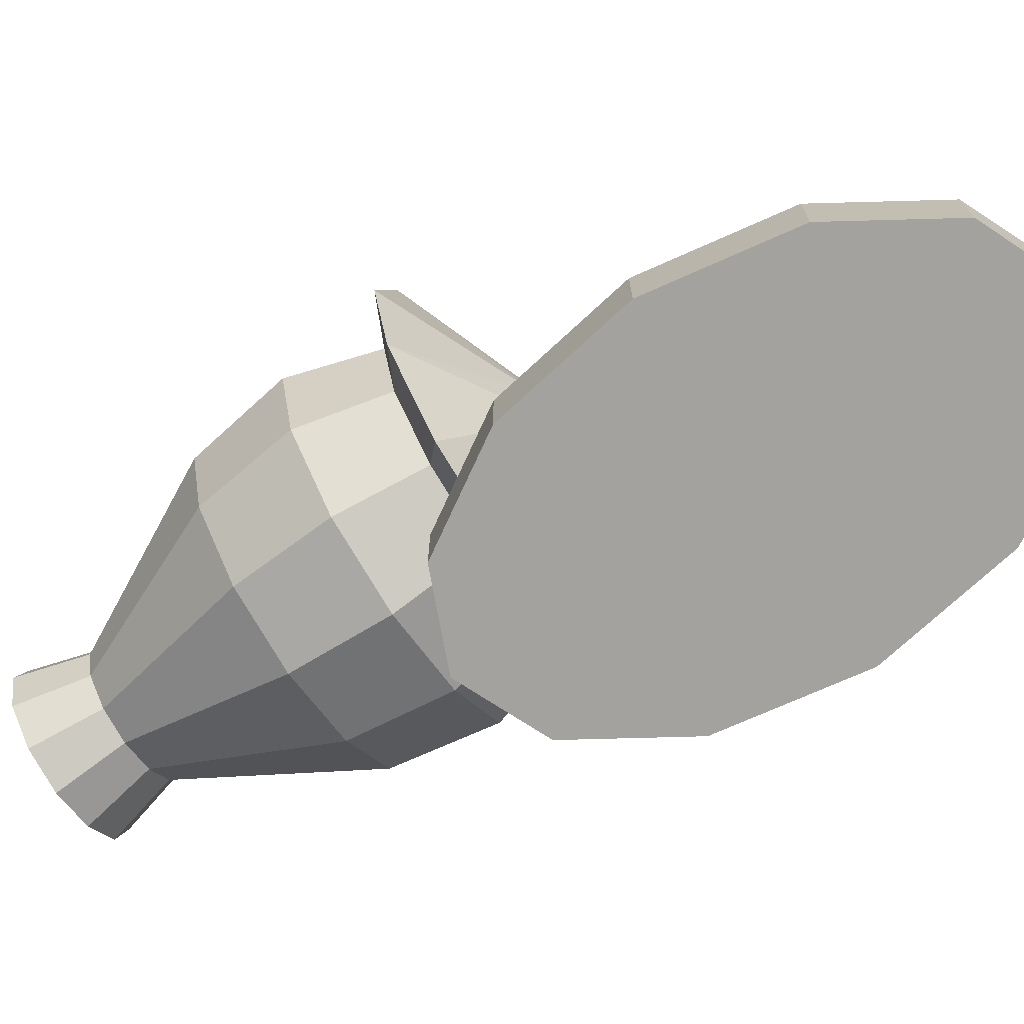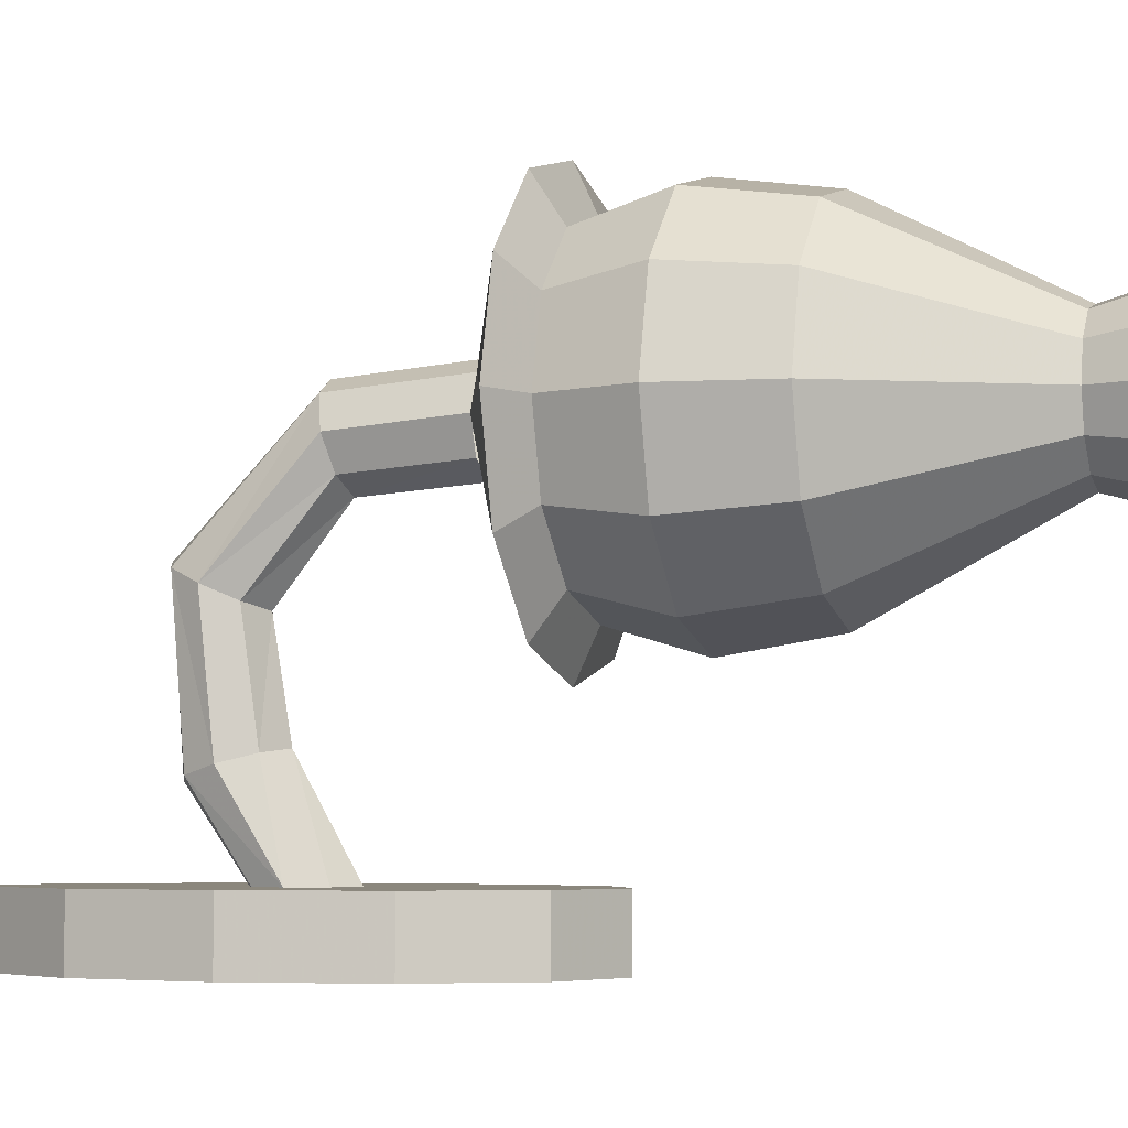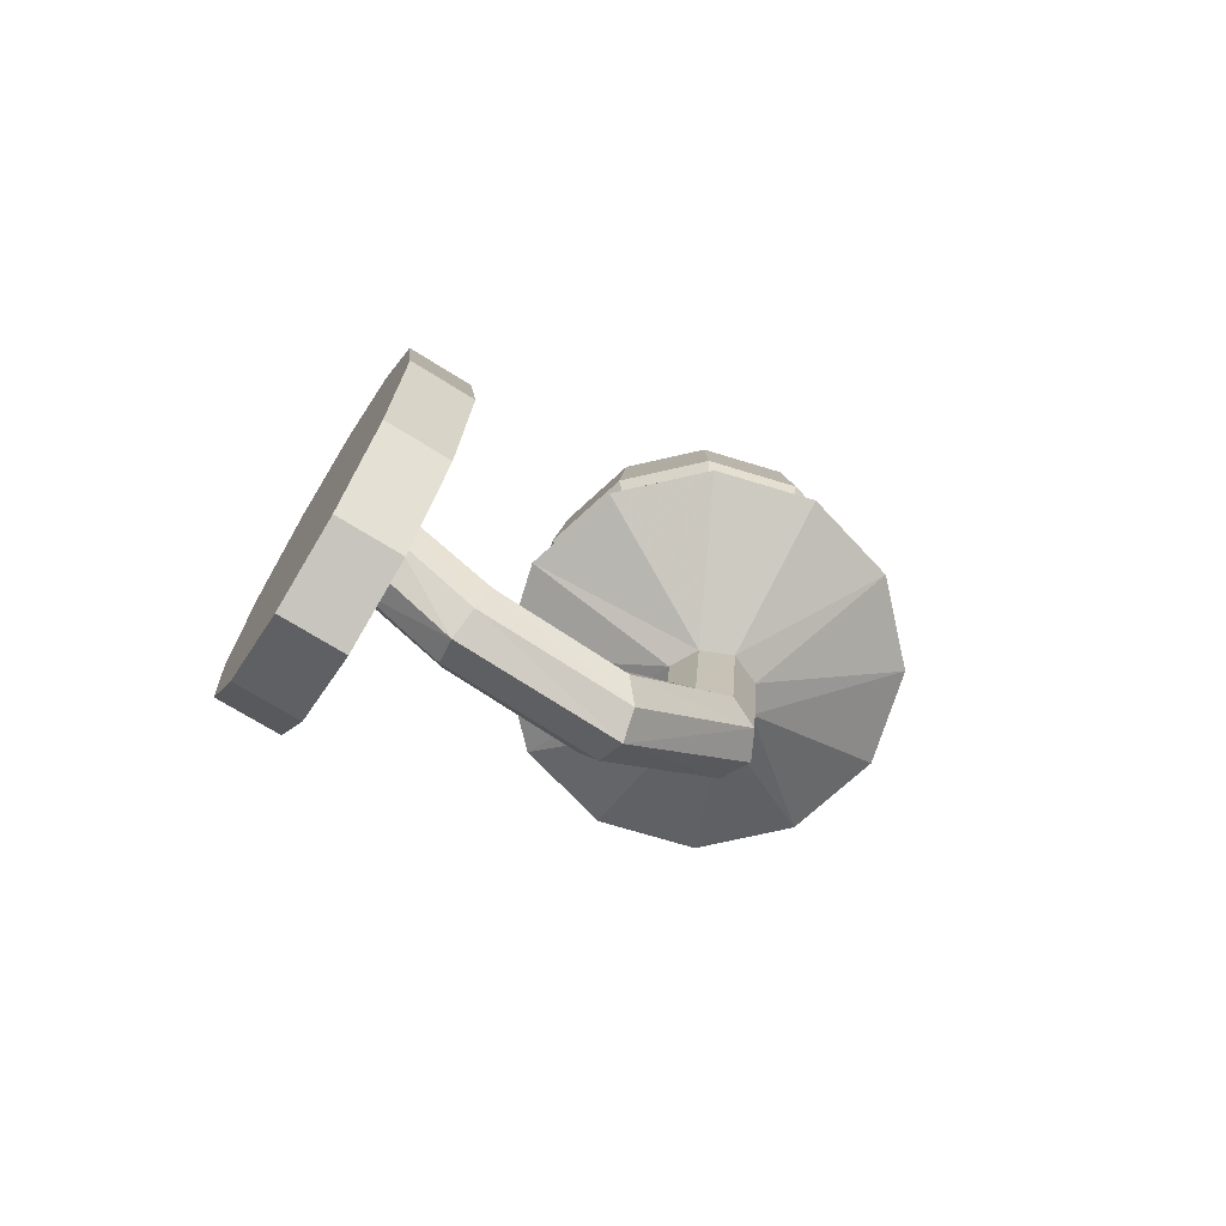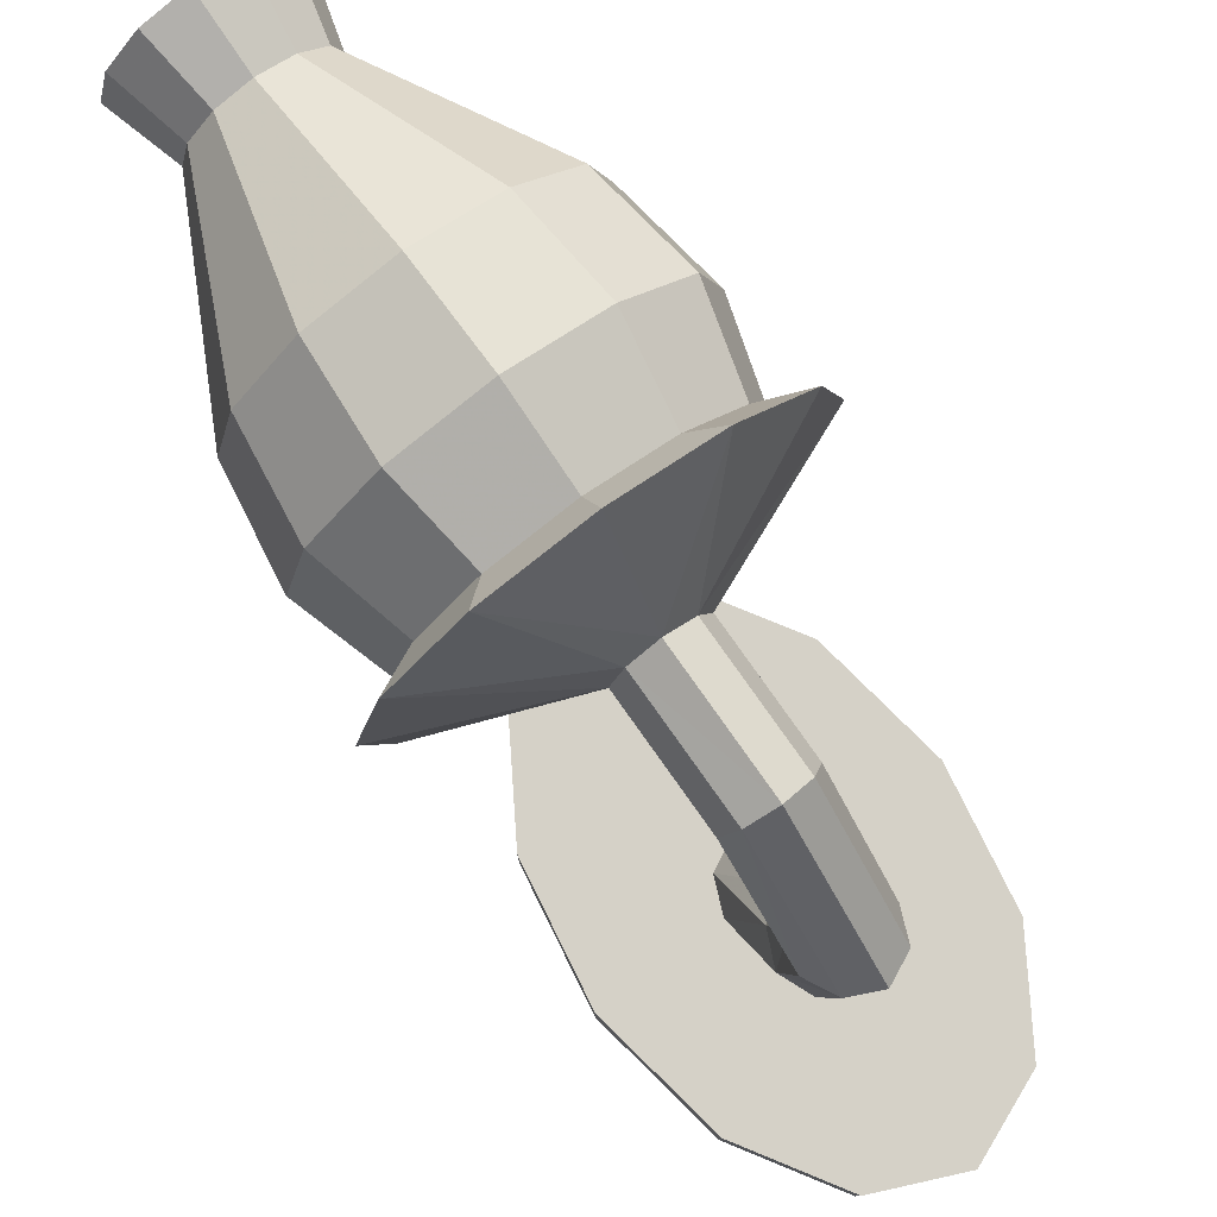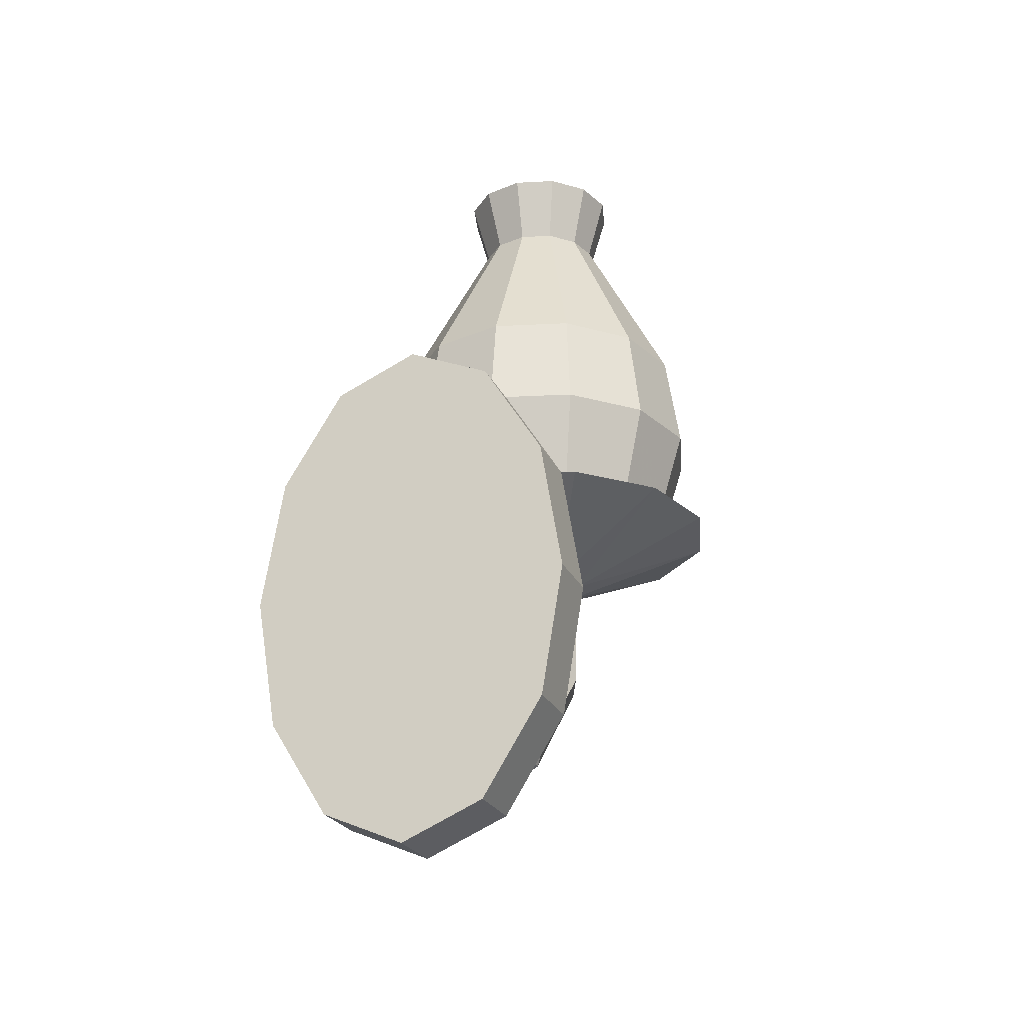
<metadata>
{"format":"obj","ext":"obj","renderer":"f3d","projection":"perspective","resolution":1024,"background":"white","views":[{"elev":-72.6,"azim":-56.5,"up":"+Z"},{"elev":-5.0,"azim":109.0,"up":"+Z"},{"elev":-70.9,"azim":-122.0,"up":"+Y"},{"elev":79.7,"azim":-35.8,"up":"+Z"},{"elev":-24.0,"azim":-160.1,"up":"+Y"}]}
</metadata>
<code>
o Mesh_0003
v 0.07658 1.797 0.1846
v 0.1326 1.797 0.2407
v 0 1.746 0.2844
v 0.03277 1.746 0.3208
v 0 1.797 0.1641
v -0.02238 1.746 0.2959
v -0.07658 1.797 0.1846
v -0.1326 1.797 0.2407
v -0.03277 1.746 0.3208
v -0.1532 1.797 0.3172
v -0.1326 1.797 0.3938
v -0.02238 1.747 0.3457
v -0.07658 1.797 0.4499
v 0 1.797 0.4704
v 0 1.747 0.3572
v 0.07658 1.797 0.4499
v 0.02238 1.747 0.3457
v 0.1326 1.797 0.3938
v 0.1532 1.797 0.3172
v 0.1326 1.797 0.2407
v 0.07658 1.797 0.1846
v 0.1017 1.814 0.2585
v 0.05874 1.814 0.2155
v 0.07658 1.797 0.1846
v 0 1.797 0.1641
v 0.05874 1.814 0.2155
v 0 1.814 0.1998
v 0 1.797 0.1641
v -0.07658 1.797 0.1846
v 0 1.814 0.1998
v -0.05874 1.814 0.2155
v -0.07658 1.797 0.1846
v -0.1326 1.797 0.2407
v -0.05874 1.814 0.2155
v -0.1017 1.814 0.2585
v -0.1326 1.797 0.2407
v -0.1532 1.797 0.3172
v -0.1017 1.814 0.2585
v -0.1175 1.814 0.3172
v -0.1532 1.797 0.3172
v -0.1326 1.797 0.3938
v -0.1175 1.814 0.3172
v -0.1017 1.814 0.376
v -0.1326 1.797 0.3938
v -0.07658 1.797 0.4499
v -0.1017 1.814 0.376
v -0.05874 1.814 0.419
v -0.07658 1.797 0.4499
v 0 1.797 0.4704
v -0.05874 1.814 0.419
v 0 1.814 0.4347
v 0 1.797 0.4704
v 0.07658 1.797 0.4499
v 0 1.814 0.4347
v 0.05874 1.814 0.419
v 0.07658 1.797 0.4499
v 0.1326 1.797 0.3938
v 0.05874 1.814 0.419
v 0.1017 1.814 0.376
v 0.1326 1.797 0.3938
v 0.1532 1.797 0.3172
v 0.1017 1.814 0.376
v 0.1175 1.814 0.3172
v 0.1532 1.797 0.3172
v 0.1326 1.797 0.2407
v 0.1175 1.814 0.3172
v 0.1017 1.814 0.2585
v 0.1191 1.88 0.2485
v 0.06878 1.881 0.1981
v 0.1083 1.96 0.2547
v 0.0625 1.96 0.209
v 0 1.881 0.1797
v 0 1.96 0.1922
v -0.06878 1.881 0.1981
v -0.0625 1.96 0.209
v -0.1191 1.88 0.2485
v -0.1083 1.96 0.2547
v -0.1376 1.881 0.3172
v -0.125 1.96 0.3172
v -0.1191 1.88 0.386
v -0.1083 1.96 0.3797
v -0.06878 1.88 0.4364
v -0.0625 1.96 0.4255
v 0 1.88 0.4548
v 0 1.96 0.4422
v 0.06878 1.88 0.4364
v 0.0625 1.96 0.4255
v 0.1191 1.88 0.386
v 0.1083 1.96 0.3797
v 0.1376 1.881 0.3172
v 0.125 1.96 0.3172
v 0.04483 2.099 0.2914
v 0.02588 2.099 0.2724
v 0 2.099 0.2655
v -0.02588 2.099 0.2724
v -0.04483 2.099 0.2914
v -0.05177 2.099 0.3172
v -0.04483 2.099 0.3431
v -0.02588 2.099 0.3621
v 0 2.099 0.369
v 0.02588 2.099 0.3621
v 0.04483 2.099 0.3431
v 0.05177 2.099 0.3172
v 0.0334 2.152 0.2594
v 0.05784 2.152 0.2838
v 0 2.152 0.2504
v -0.0334 2.152 0.2594
v -0.05784 2.152 0.2838
v -0.06679 2.152 0.3172
v -0.05784 2.152 0.3506
v -0.0334 2.152 0.3751
v 0 2.152 0.384
v 0.0334 2.152 0.3751
v 0.05784 2.152 0.3506
v 0.06679 2.152 0.3172
v 0.05784 2.152 0.2838
v 0.0334 2.152 0.2594
v 0 2.152 0.3172
v 0 2.152 0.2504
v -0.0334 2.152 0.2594
v -0.05784 2.152 0.2838
v -0.06679 2.152 0.3172
v -0.05784 2.152 0.3506
v -0.0334 2.152 0.3751
v 0 2.152 0.384
v 0.0334 2.152 0.3751
v 0.05784 2.152 0.3506
v 0.06679 2.152 0.3172
v 0.1017 1.814 0.376
v 0.05874 1.814 0.419
v 0.1175 1.814 0.3172
v 0.1017 1.814 0.2585
v 0.05874 1.814 0.2155
v 0 1.814 0.1998
v -0.05874 1.814 0.2155
v -0.1017 1.814 0.2585
v -0.1175 1.814 0.3172
v -0.1017 1.814 0.376
v -0.05874 1.814 0.419
v 0 1.814 0.4347
v 0.1083 1.732 0.000362
v 0.0625 1.806 0.000362
v 0.1083 1.732 0.05036
v 0.0625 1.806 0.05036
v 0 1.833 0.000362
v 0 1.833 0.05036
v -0.0625 1.806 0.000362
v -0.0625 1.806 0.05036
v -0.1083 1.732 0.000362
v -0.1083 1.732 0.05036
v -0.125 1.632 0.000362
v -0.125 1.632 0.05036
v -0.1083 1.532 0.000362
v -0.1083 1.532 0.05036
v -0.0625 1.458 0.000362
v -0.0625 1.458 0.05036
v 0 1.432 0.000362
v 0 1.432 0.05036
v 0.0625 1.458 0.000362
v 0.0625 1.458 0.05036
v 0.1083 1.532 0.000362
v 0.1083 1.532 0.05036
v 0.125 1.632 0.000362
v 0.125 1.632 0.05036
v 0.1083 1.732 0.000362
v 0.1083 1.732 0.05036
v 0.1083 1.732 0.05036
v 0.0625 1.806 0.05036
v 0.02238 1.657 0.05036
v 0 1.833 0.05036
v 0 1.669 0.05036
v -0.0625 1.806 0.05036
v -0.02238 1.657 0.05036
v -0.1083 1.732 0.05036
v -0.03277 1.632 0.05036
v -0.125 1.632 0.05036
v -0.02238 1.607 0.05036
v -0.1083 1.532 0.05036
v -0.0625 1.458 0.05036
v 0 1.432 0.05036
v 0 1.596 0.05036
v 0.0625 1.458 0.05036
v 0.02238 1.607 0.05036
v 0.1083 1.532 0.05036
v 0.03277 1.632 0.05036
v 0.125 1.632 0.05036
v 0 1.669 0.05036
v 0 1.623 0.1312
v 0.02238 1.657 0.05036
v 0.02238 1.611 0.1282
v 0 1.669 0.05036
v -0.02238 1.657 0.05036
v 0 1.623 0.1312
v -0.02238 1.611 0.1282
v -0.02238 1.657 0.05036
v -0.03277 1.632 0.05036
v -0.02238 1.611 0.1282
v -0.03277 1.587 0.1218
v -0.03277 1.587 0.1218
v -0.03277 1.632 0.05036
v -0.02238 1.563 0.1154
v -0.02238 1.607 0.05036
v -0.02238 1.563 0.1154
v -0.02238 1.607 0.05036
v 0 1.552 0.1124
v 0 1.596 0.05036
v 0.02238 1.563 0.1154
v 0 1.552 0.1124
v 0.02238 1.607 0.05036
v 0 1.596 0.05036
v 0.03277 1.587 0.1218
v 0.02238 1.563 0.1154
v 0.03277 1.632 0.05036
v 0.02238 1.607 0.05036
v 0.02238 1.657 0.05036
v 0.02238 1.611 0.1282
v 0.03277 1.632 0.05036
v 0.03277 1.587 0.1218
v 0.02238 1.598 0.2174
v 0.02238 1.611 0.1282
v 0 1.609 0.2125
v 0 1.623 0.1312
v -0.02238 1.598 0.2174
v 0 1.609 0.2125
v -0.02238 1.611 0.1282
v 0 1.623 0.1312
v -0.03277 1.576 0.2278
v -0.02238 1.598 0.2174
v -0.03277 1.587 0.1218
v -0.02238 1.611 0.1282
v -0.02238 1.563 0.1154
v -0.02238 1.553 0.2382
v -0.03277 1.587 0.1218
v -0.03277 1.576 0.2278
v 0 1.552 0.1124
v 0 1.543 0.2431
v -0.02238 1.563 0.1154
v -0.02238 1.553 0.2382
v 0 1.552 0.1124
v 0.02238 1.563 0.1154
v 0 1.543 0.2431
v 0.02238 1.553 0.2382
v 0.02238 1.563 0.1154
v 0.03277 1.587 0.1218
v 0.02238 1.553 0.2382
v 0.03277 1.576 0.2278
v 0.03277 1.576 0.2278
v 0.03277 1.587 0.1218
v 0.02238 1.598 0.2174
v 0.02238 1.611 0.1282
v 0.02238 1.659 0.2896
v 0.02238 1.598 0.2174
v 0 1.661 0.2783
v 0 1.609 0.2125
v -0.02238 1.659 0.2896
v 0 1.661 0.2783
v -0.02238 1.598 0.2174
v 0 1.609 0.2125
v -0.03277 1.653 0.3139
v -0.02238 1.659 0.2896
v -0.03277 1.576 0.2278
v -0.02238 1.598 0.2174
v -0.02238 1.553 0.2382
v -0.02238 1.648 0.3382
v -0.03277 1.576 0.2278
v -0.03277 1.653 0.3139
v 0 1.645 0.3495
v -0.02238 1.648 0.3382
v 0 1.543 0.2431
v -0.02238 1.553 0.2382
v 0 1.645 0.3495
v 0 1.543 0.2431
v 0.02238 1.648 0.3382
v 0.02238 1.553 0.2382
v 0.02238 1.553 0.2382
v 0.03277 1.576 0.2278
v 0.02238 1.648 0.3382
v 0.03277 1.653 0.3139
v 0.03277 1.653 0.3139
v 0.03277 1.576 0.2278
v 0.02238 1.659 0.2896
v 0.02238 1.598 0.2174
v 0.02238 1.659 0.2896
v 0 1.661 0.2783
v 0.02238 1.746 0.2959
v 0 1.746 0.2844
v -0.02238 1.659 0.2896
v -0.02238 1.746 0.2959
v 0 1.661 0.2783
v 0 1.746 0.2844
v -0.03277 1.653 0.3139
v -0.03277 1.746 0.3208
v -0.02238 1.659 0.2896
v -0.02238 1.746 0.2959
v -0.02238 1.648 0.3382
v -0.02238 1.747 0.3457
v -0.03277 1.653 0.3139
v -0.03277 1.746 0.3208
v 0 1.747 0.3572
v -0.02238 1.747 0.3457
v 0 1.645 0.3495
v -0.02238 1.648 0.3382
v 0 1.747 0.3572
v 0 1.645 0.3495
v 0.02238 1.747 0.3457
v 0.02238 1.648 0.3382
v 0.02238 1.648 0.3382
v 0.03277 1.653 0.3139
v 0.02238 1.747 0.3457
v 0.03277 1.746 0.3208
v 0.03277 1.653 0.3139
v 0.02238 1.659 0.2896
v 0.03277 1.746 0.3208
v 0.02238 1.746 0.2959
v 0 1.833 0.000362
v 0.0625 1.806 0.000362
v -0.0625 1.806 0.000362
v 0.1083 1.732 0.000362
v -0.1083 1.732 0.000362
v 0.125 1.632 0.000362
v -0.125 1.632 0.000362
v 0.1083 1.532 0.000362
v -0.1083 1.532 0.000362
v 0.0625 1.458 0.000362
v -0.0625 1.458 0.000362
v 0 1.432 0.000362
f 1 2 3
f 4 3 2
f 3 5 1
f 3 6 5
f 6 7 5
f 7 6 8
f 6 9 8
f 9 10 8
f 10 9 11
f 9 12 11
f 12 13 11
f 14 13 15
f 12 15 13
f 15 16 14
f 15 17 16
f 17 18 16
f 4 19 17
f 17 19 18
f 4 2 19
f 20 21 22
f 21 23 22
f 24 25 26
f 25 27 26
f 28 29 30
f 29 31 30
f 32 33 34
f 33 35 34
f 36 37 38
f 37 39 38
f 40 41 42
f 41 43 42
f 44 45 46
f 45 47 46
f 48 49 50
f 49 51 50
f 52 53 54
f 53 55 54
f 56 57 58
f 57 59 58
f 60 61 62
f 61 63 62
f 64 65 66
f 65 67 66
f 68 69 70
f 69 71 70
f 69 72 71
f 72 73 71
f 72 74 73
f 74 75 73
f 74 76 75
f 76 77 75
f 76 78 77
f 78 79 77
f 78 80 79
f 80 81 79
f 80 82 81
f 82 83 81
f 82 84 83
f 84 85 83
f 84 86 85
f 86 87 85
f 86 88 87
f 88 89 87
f 88 90 89
f 90 91 89
f 90 68 91
f 68 70 91
f 70 71 92
f 71 93 92
f 71 73 93
f 73 94 93
f 73 75 94
f 75 95 94
f 75 77 95
f 77 96 95
f 77 79 96
f 79 97 96
f 79 81 97
f 81 98 97
f 81 83 98
f 83 99 98
f 83 85 99
f 85 100 99
f 85 87 100
f 87 101 100
f 87 89 101
f 89 102 101
f 89 91 102
f 91 103 102
f 91 70 103
f 70 92 103
f 104 105 93
f 92 93 105
f 106 104 94
f 93 94 104
f 107 106 95
f 94 95 106
f 108 107 96
f 95 96 107
f 109 108 97
f 96 97 108
f 110 109 98
f 97 98 109
f 111 110 99
f 98 99 110
f 112 111 100
f 99 100 111
f 113 112 101
f 100 101 112
f 114 113 102
f 101 102 113
f 115 114 103
f 102 103 114
f 105 115 92
f 103 92 115
f 116 117 118
f 117 119 118
f 119 120 118
f 120 121 118
f 121 122 118
f 122 123 118
f 123 124 118
f 124 125 118
f 125 126 118
f 126 127 118
f 127 128 118
f 128 116 118
f 88 86 129
f 130 129 86
f 90 88 131
f 129 131 88
f 68 90 132
f 131 132 90
f 69 68 133
f 132 133 68
f 72 69 134
f 133 134 69
f 74 72 135
f 134 135 72
f 76 74 136
f 135 136 74
f 78 76 137
f 136 137 76
f 80 78 138
f 137 138 78
f 82 80 139
f 138 139 80
f 84 82 140
f 139 140 82
f 86 84 130
f 140 130 84
f 141 142 143
f 142 144 143
f 142 145 144
f 145 146 144
f 145 147 146
f 147 148 146
f 147 149 148
f 149 150 148
f 149 151 150
f 151 152 150
f 151 153 152
f 153 154 152
f 153 155 154
f 155 156 154
f 155 157 156
f 157 158 156
f 157 159 158
f 159 160 158
f 159 161 160
f 161 162 160
f 161 163 162
f 163 164 162
f 163 165 164
f 165 166 164
f 167 168 169
f 170 171 168
f 168 171 169
f 170 172 171
f 172 173 171
f 172 174 173
f 173 174 175
f 174 176 175
f 177 175 178
f 176 178 175
f 178 179 177
f 180 181 179
f 179 181 177
f 180 182 181
f 182 183 181
f 182 184 183
f 183 184 185
f 184 186 185
f 169 185 167
f 186 167 185
f 187 188 189
f 189 188 190
f 191 192 193
f 192 194 193
f 195 196 197
f 196 198 197
f 199 200 201
f 200 202 201
f 203 204 205
f 204 206 205
f 207 208 209
f 210 209 208
f 211 212 213
f 214 213 212
f 215 216 217
f 217 216 218
f 219 220 221
f 220 222 221
f 223 224 225
f 226 225 224
f 227 228 229
f 230 229 228
f 231 232 233
f 233 232 234
f 235 236 237
f 237 236 238
f 239 240 241
f 240 242 241
f 243 244 245
f 244 246 245
f 247 248 249
f 248 250 249
f 251 252 253
f 252 254 253
f 255 256 257
f 258 257 256
f 259 260 261
f 262 261 260
f 263 264 265
f 265 264 266
f 267 268 269
f 270 269 268
f 271 272 273
f 272 274 273
f 275 276 277
f 276 278 277
f 279 280 281
f 280 282 281
f 283 284 285
f 284 286 285
f 287 288 289
f 289 288 290
f 291 292 293
f 293 292 294
f 295 296 297
f 297 296 298
f 299 300 301
f 302 301 300
f 303 304 305
f 304 306 305
f 307 308 309
f 308 310 309
f 311 312 313
f 312 314 313
f 315 316 317
f 318 319 316
f 316 319 317
f 320 321 318
f 318 321 319
f 320 322 321
f 322 323 321
f 322 324 323
f 324 325 323
f 324 326 325

</code>
